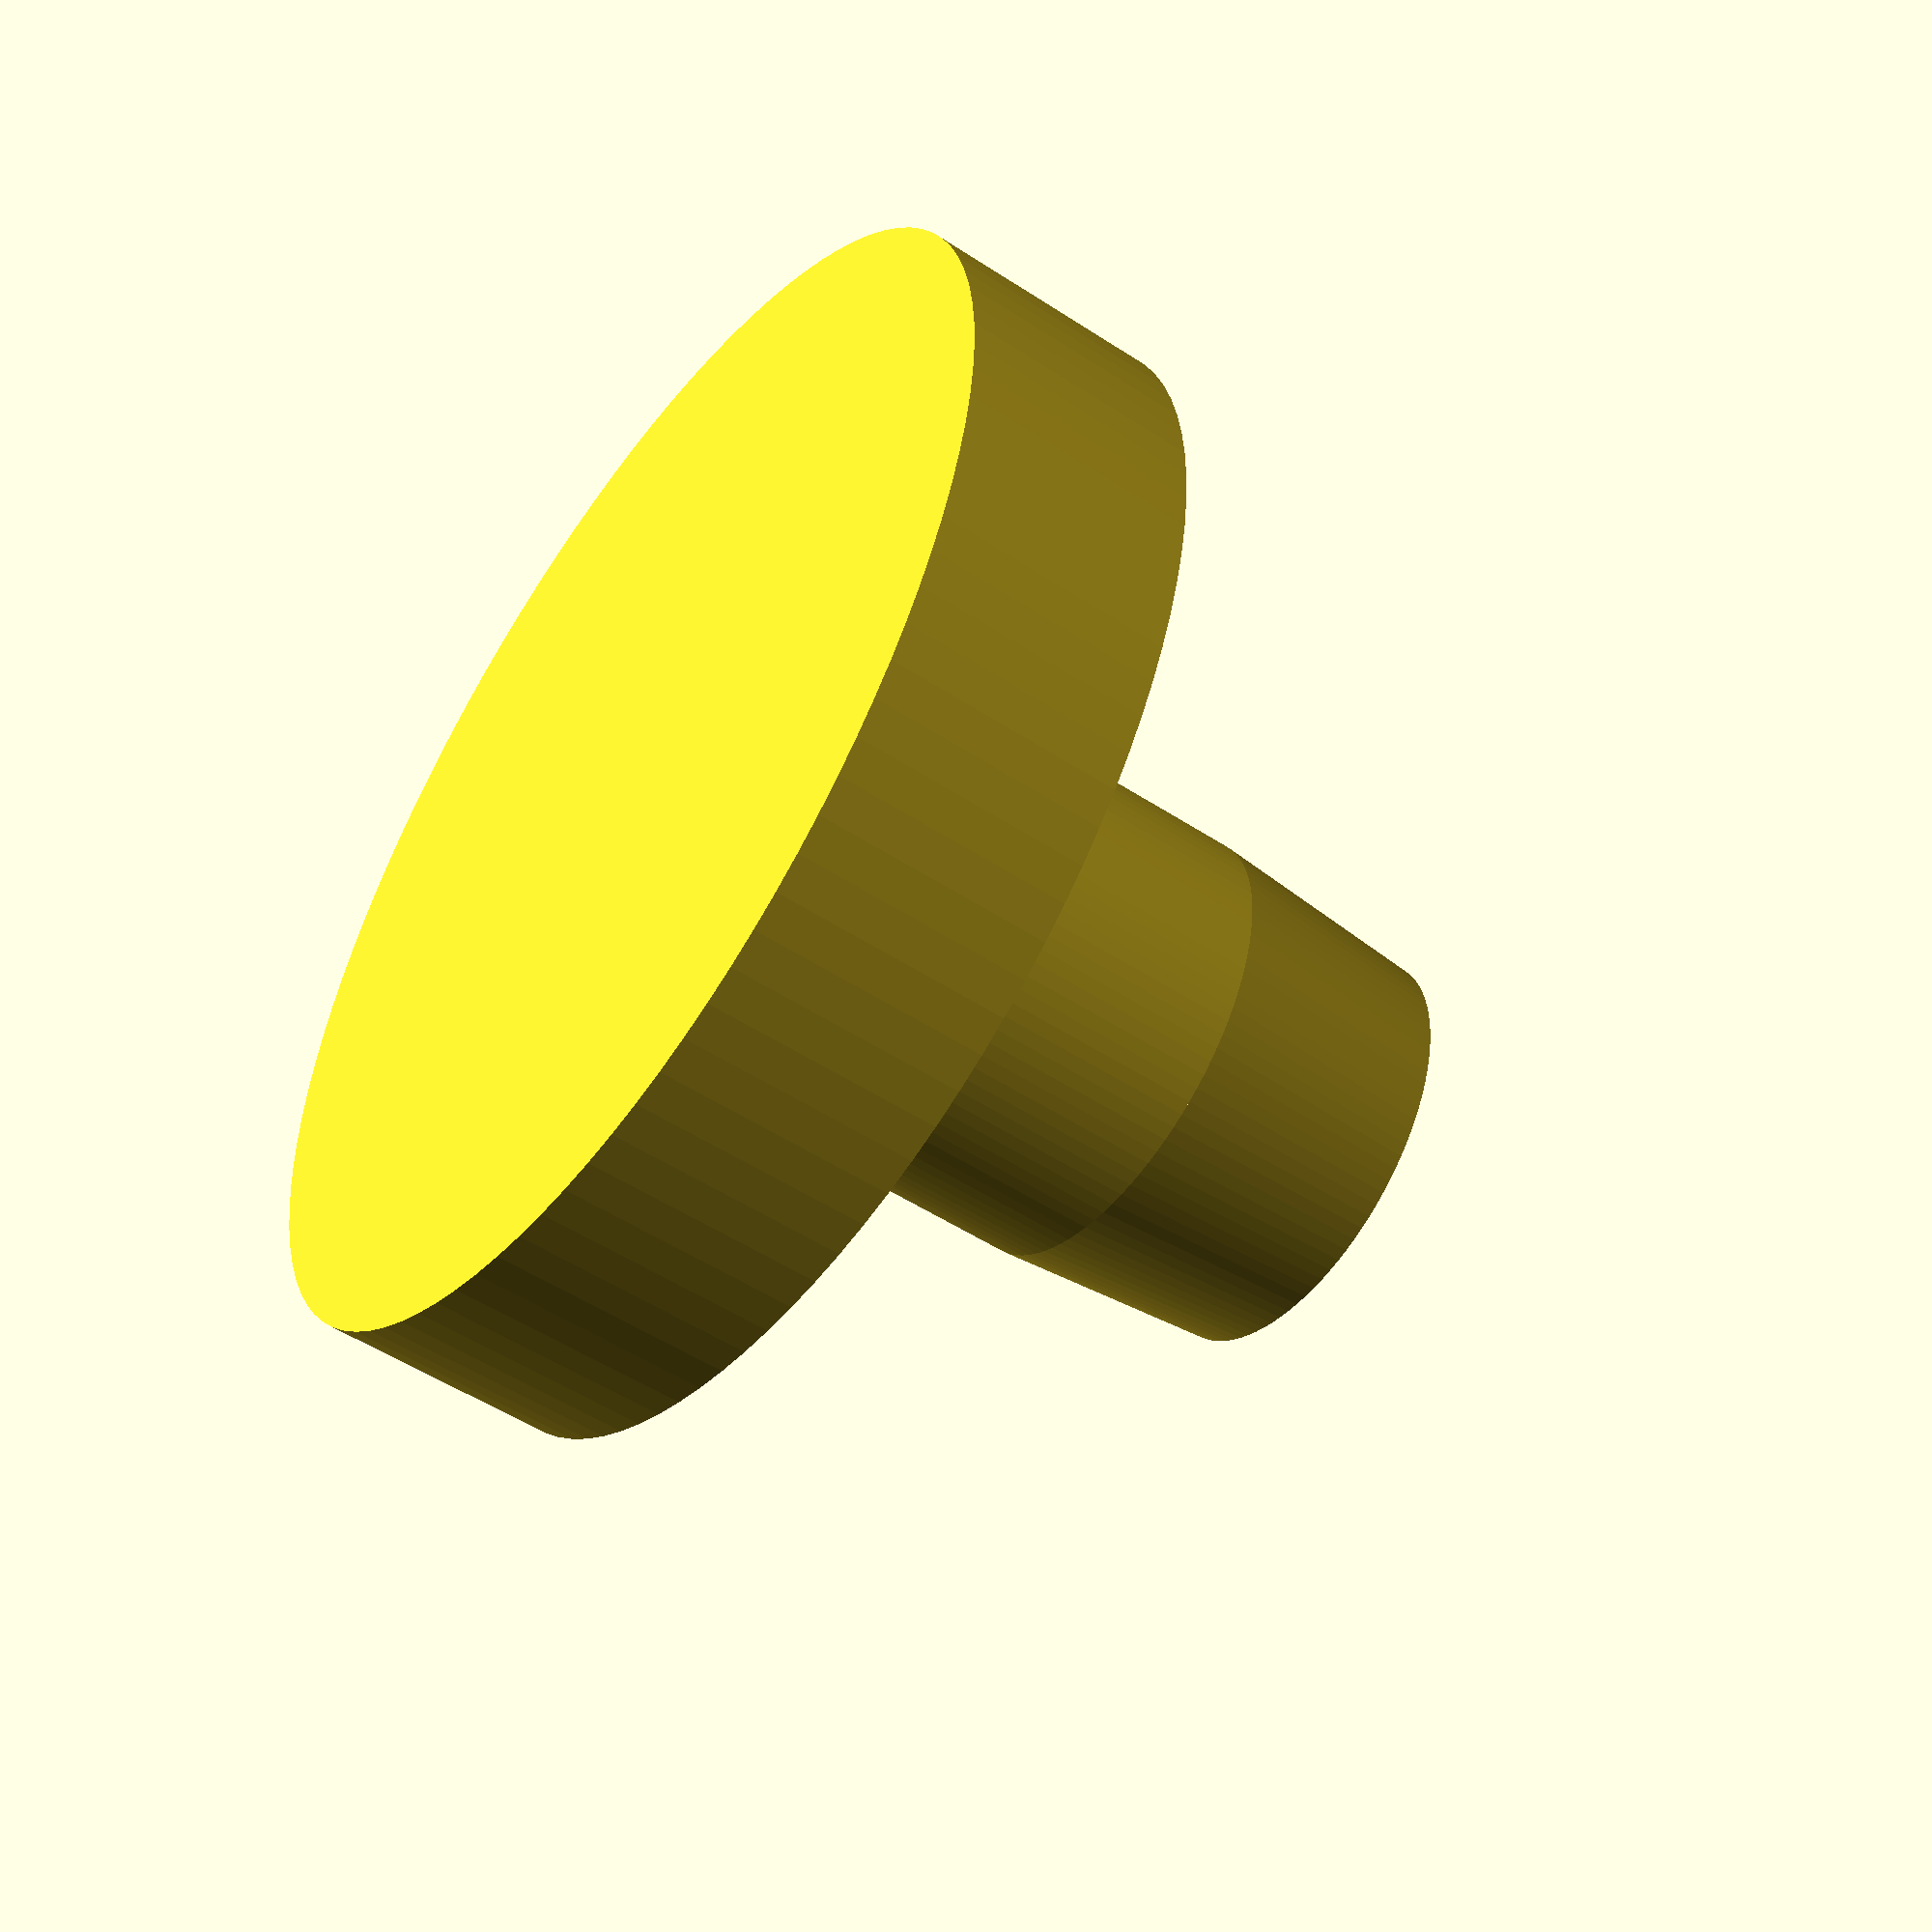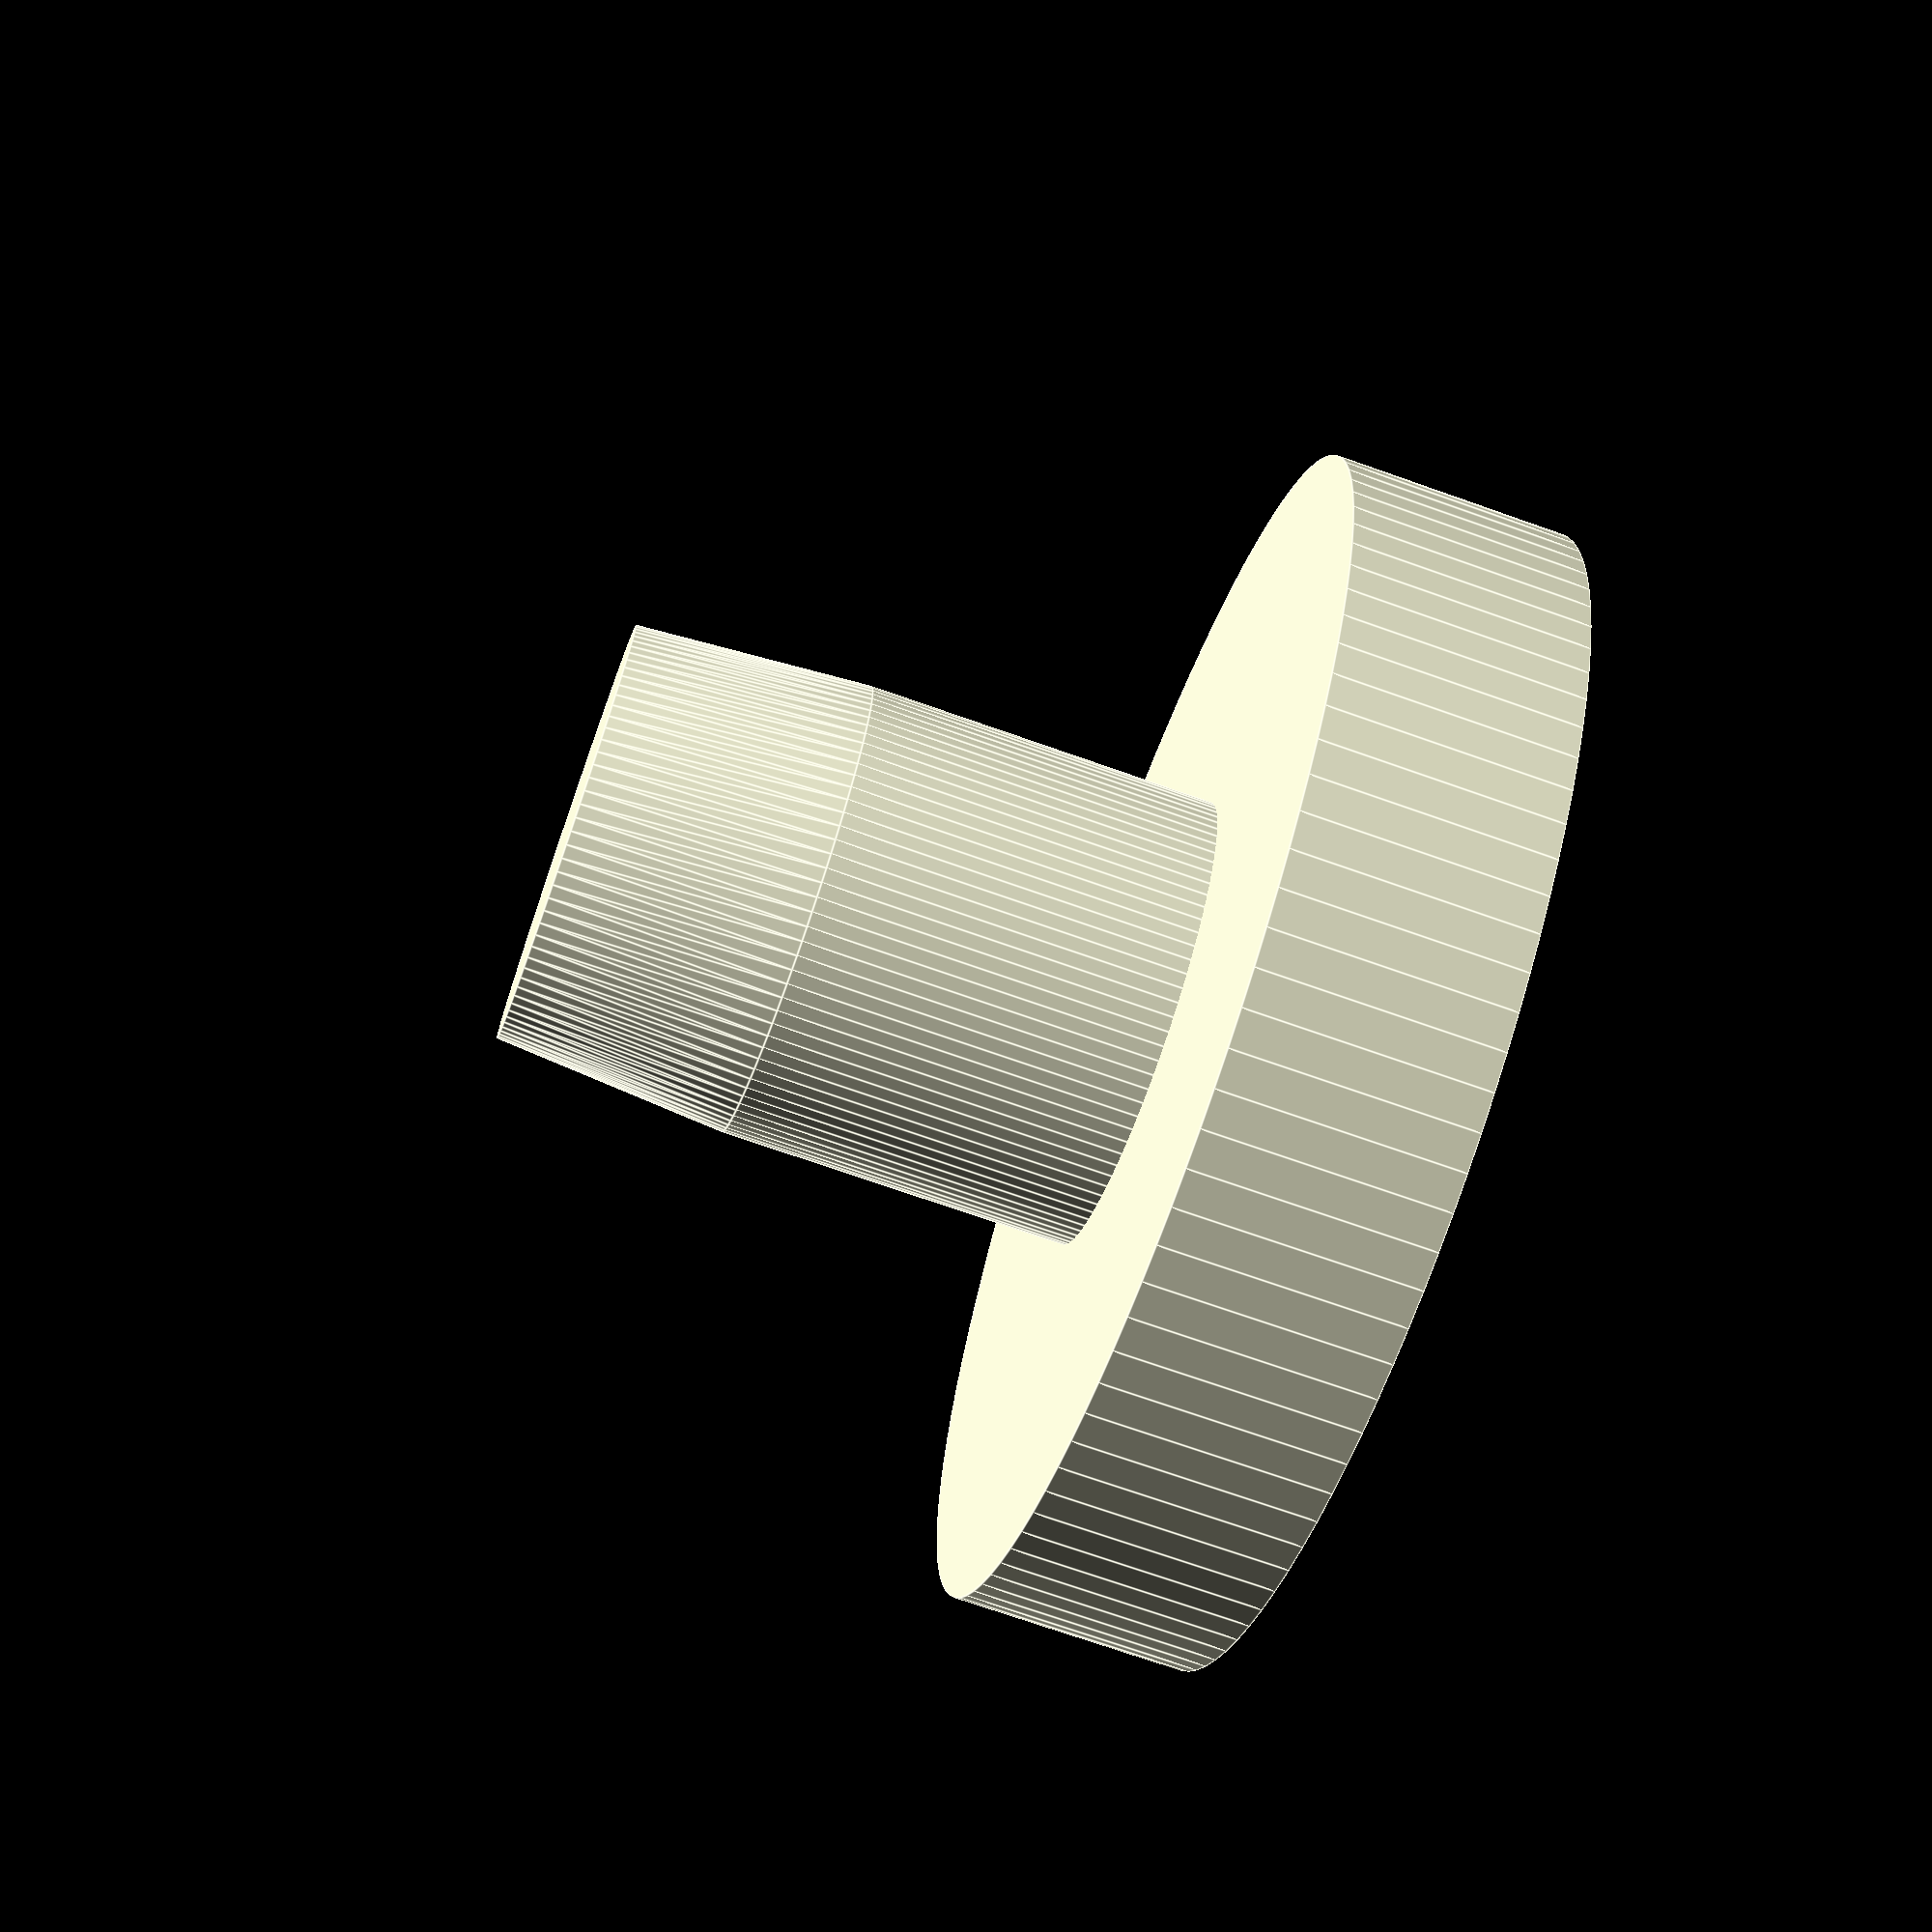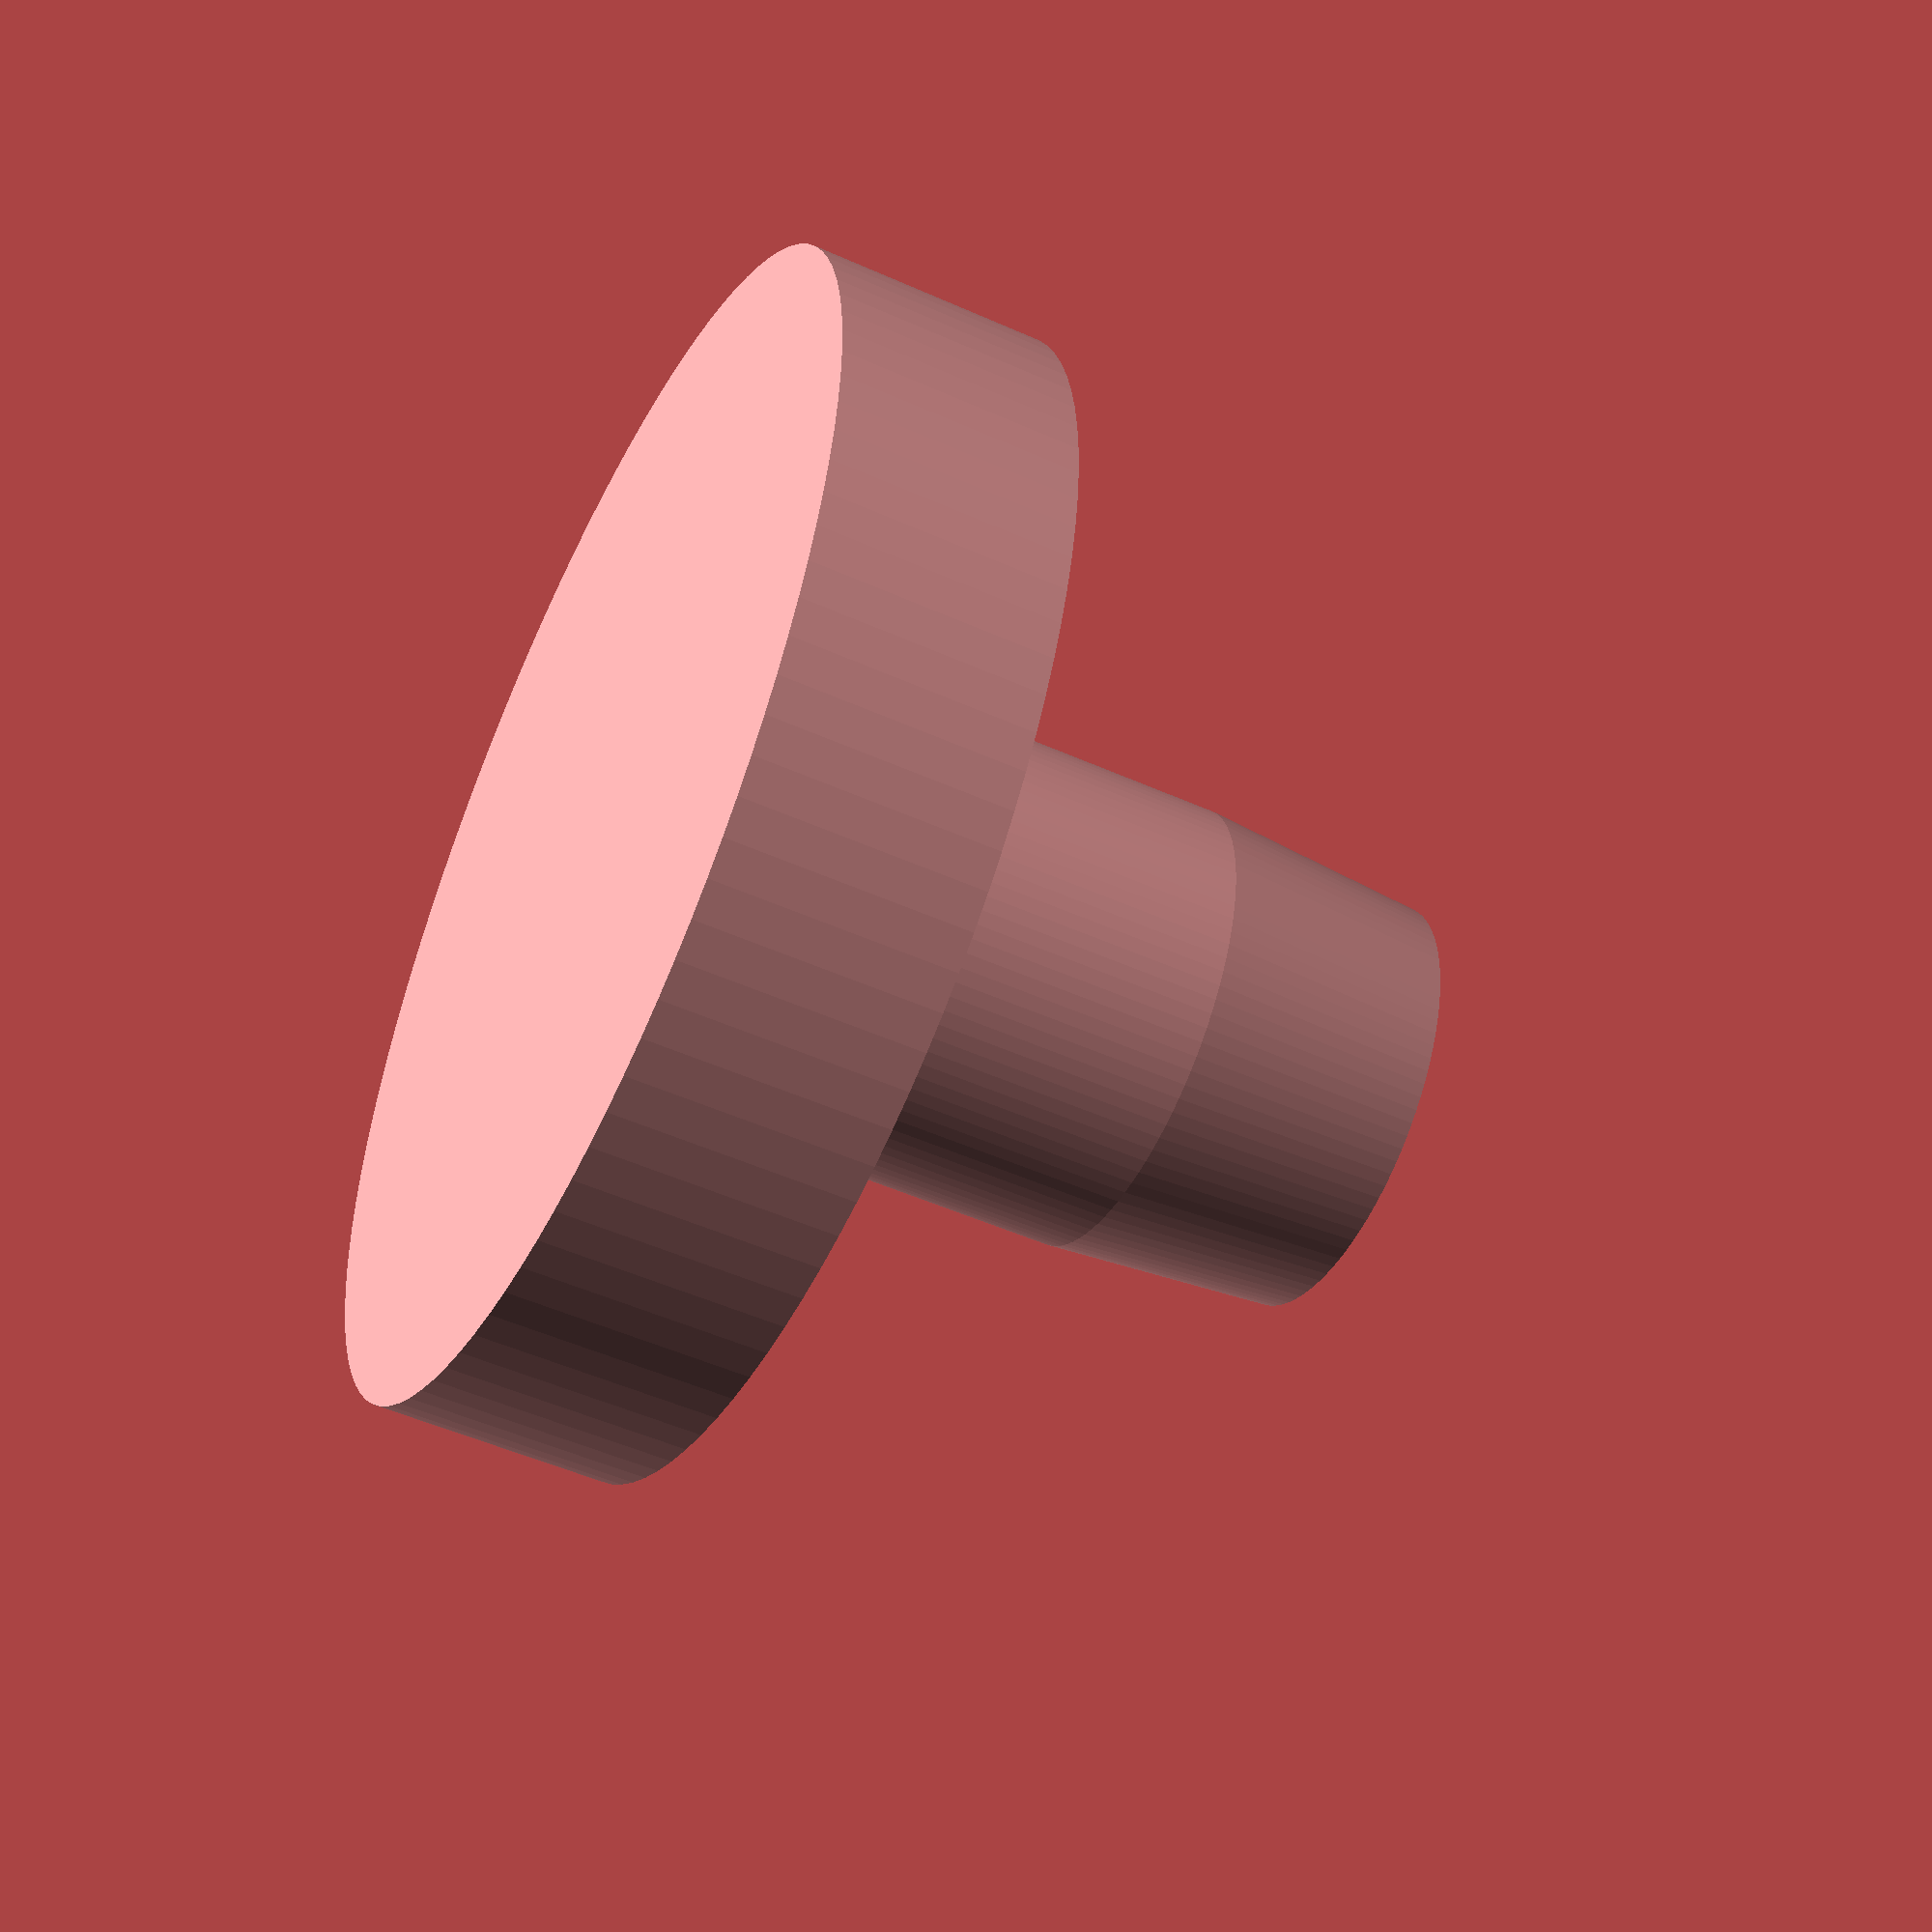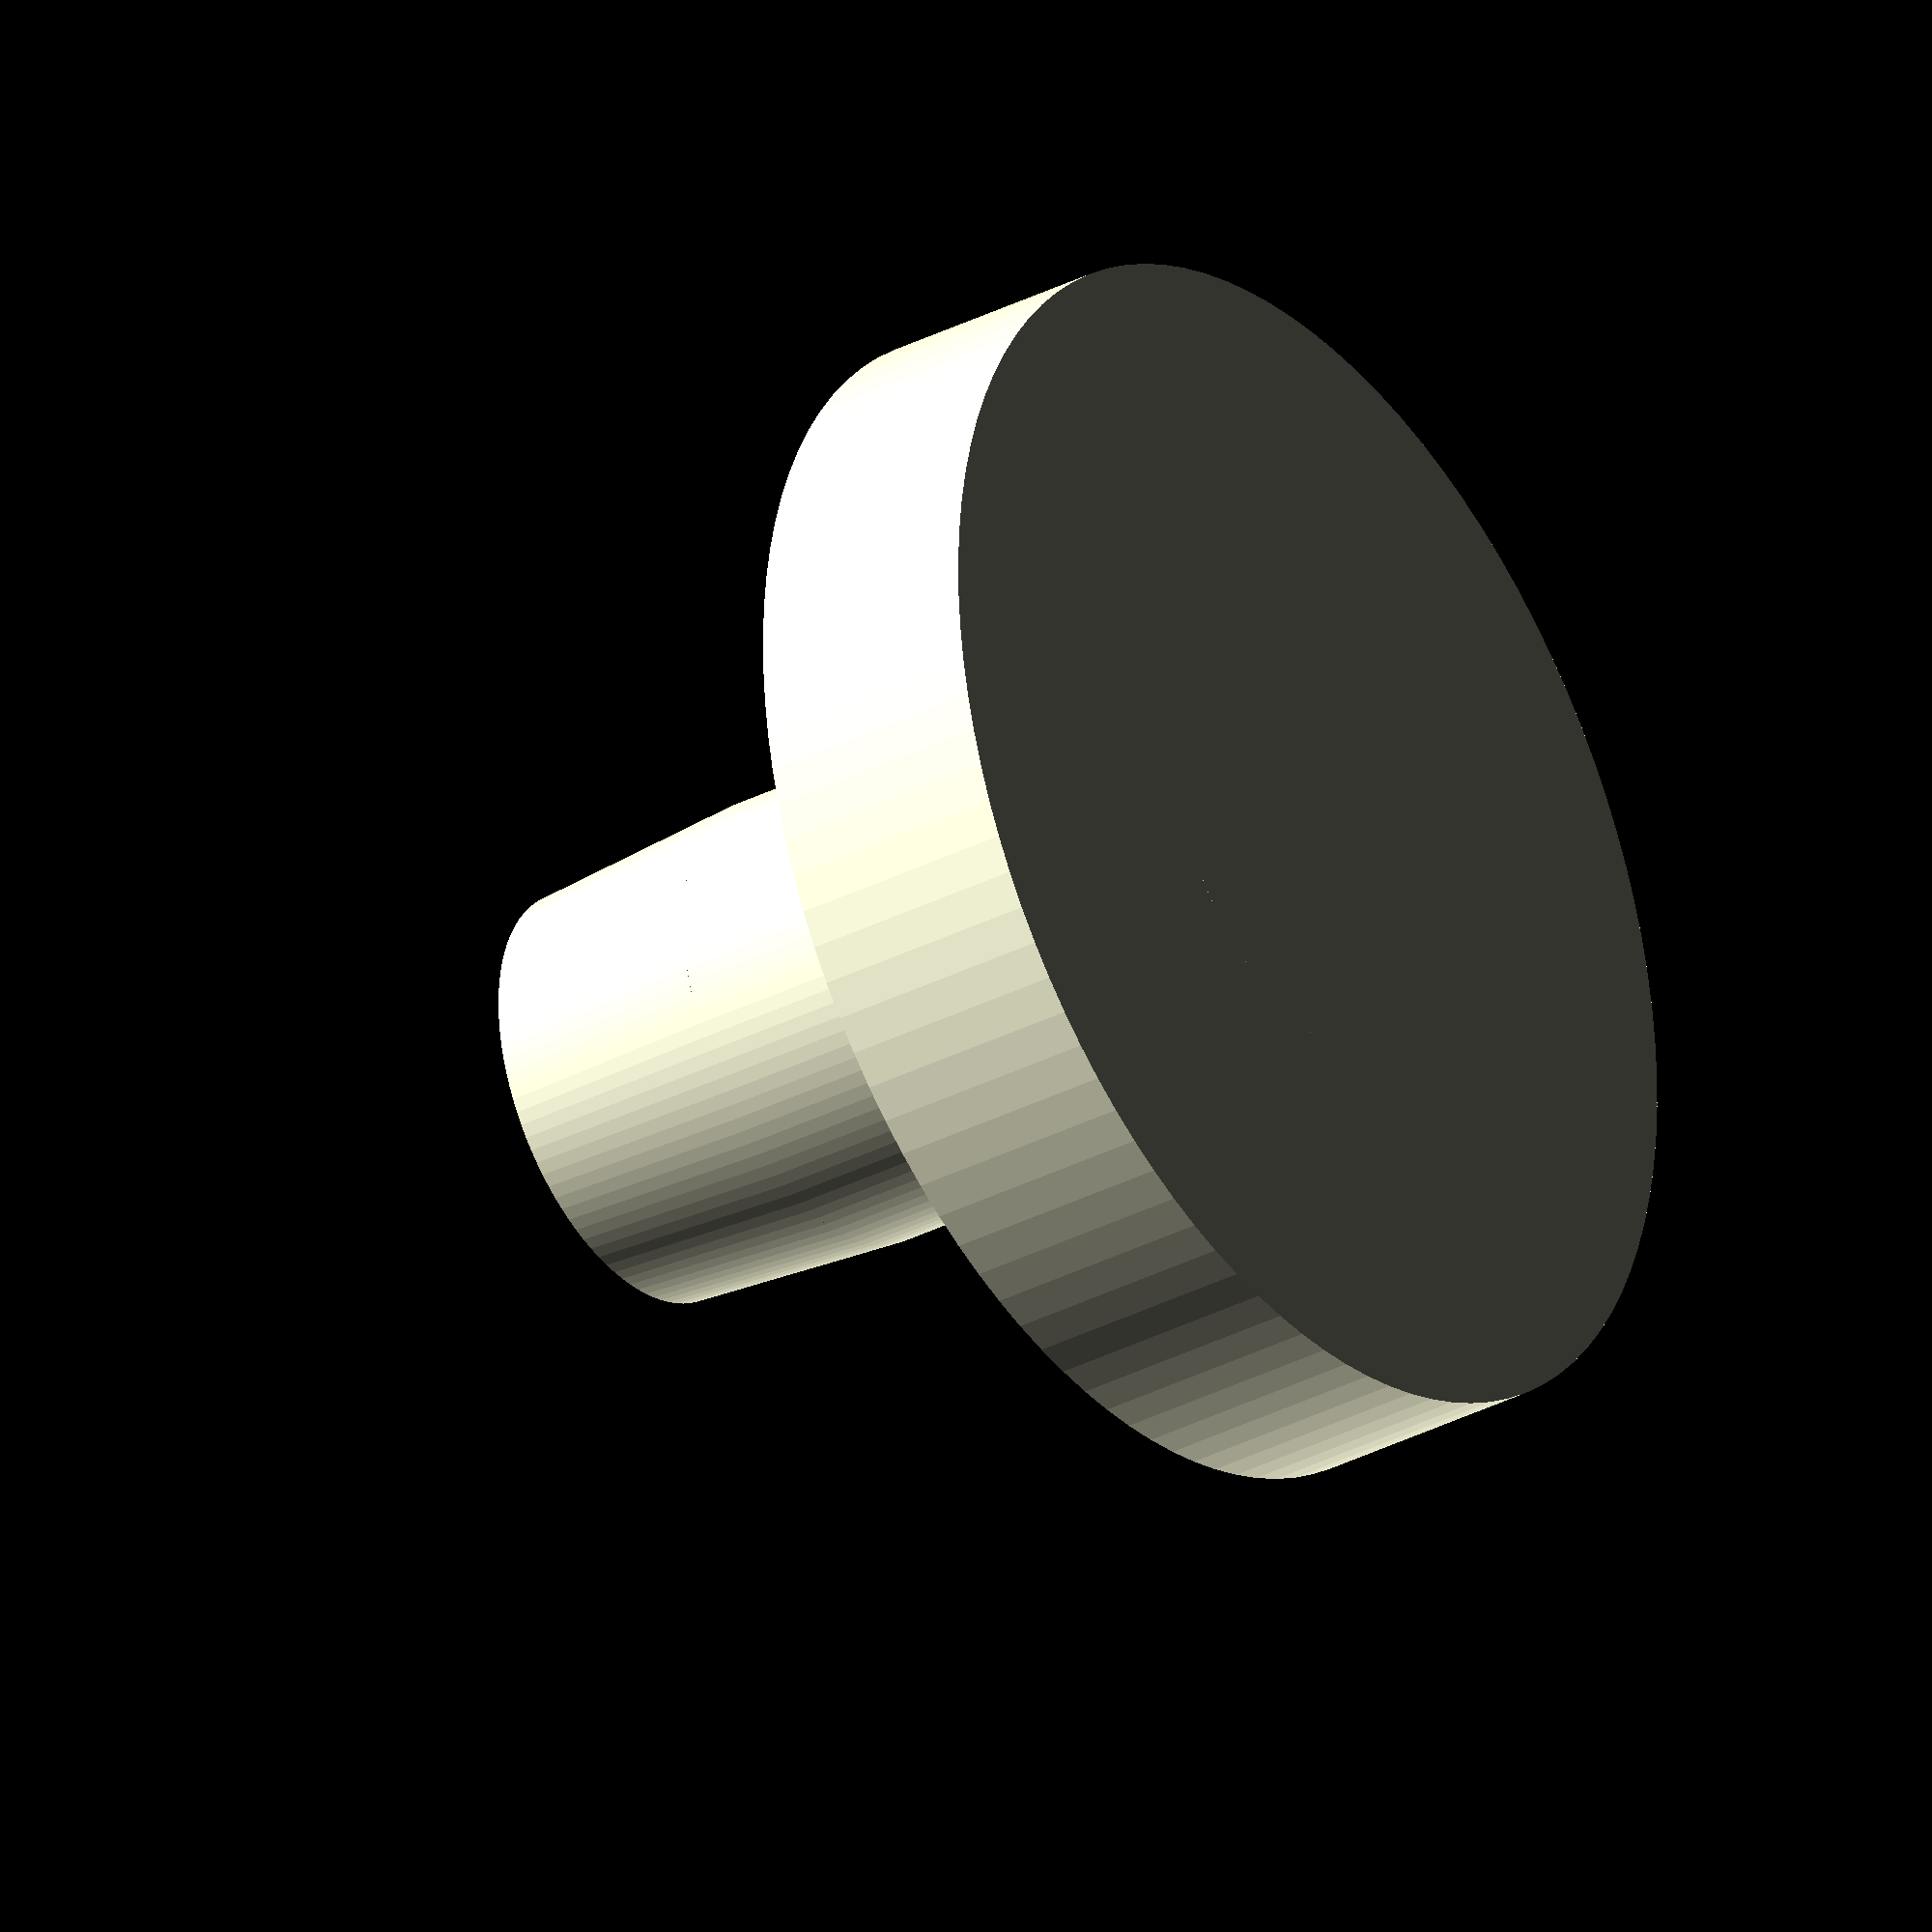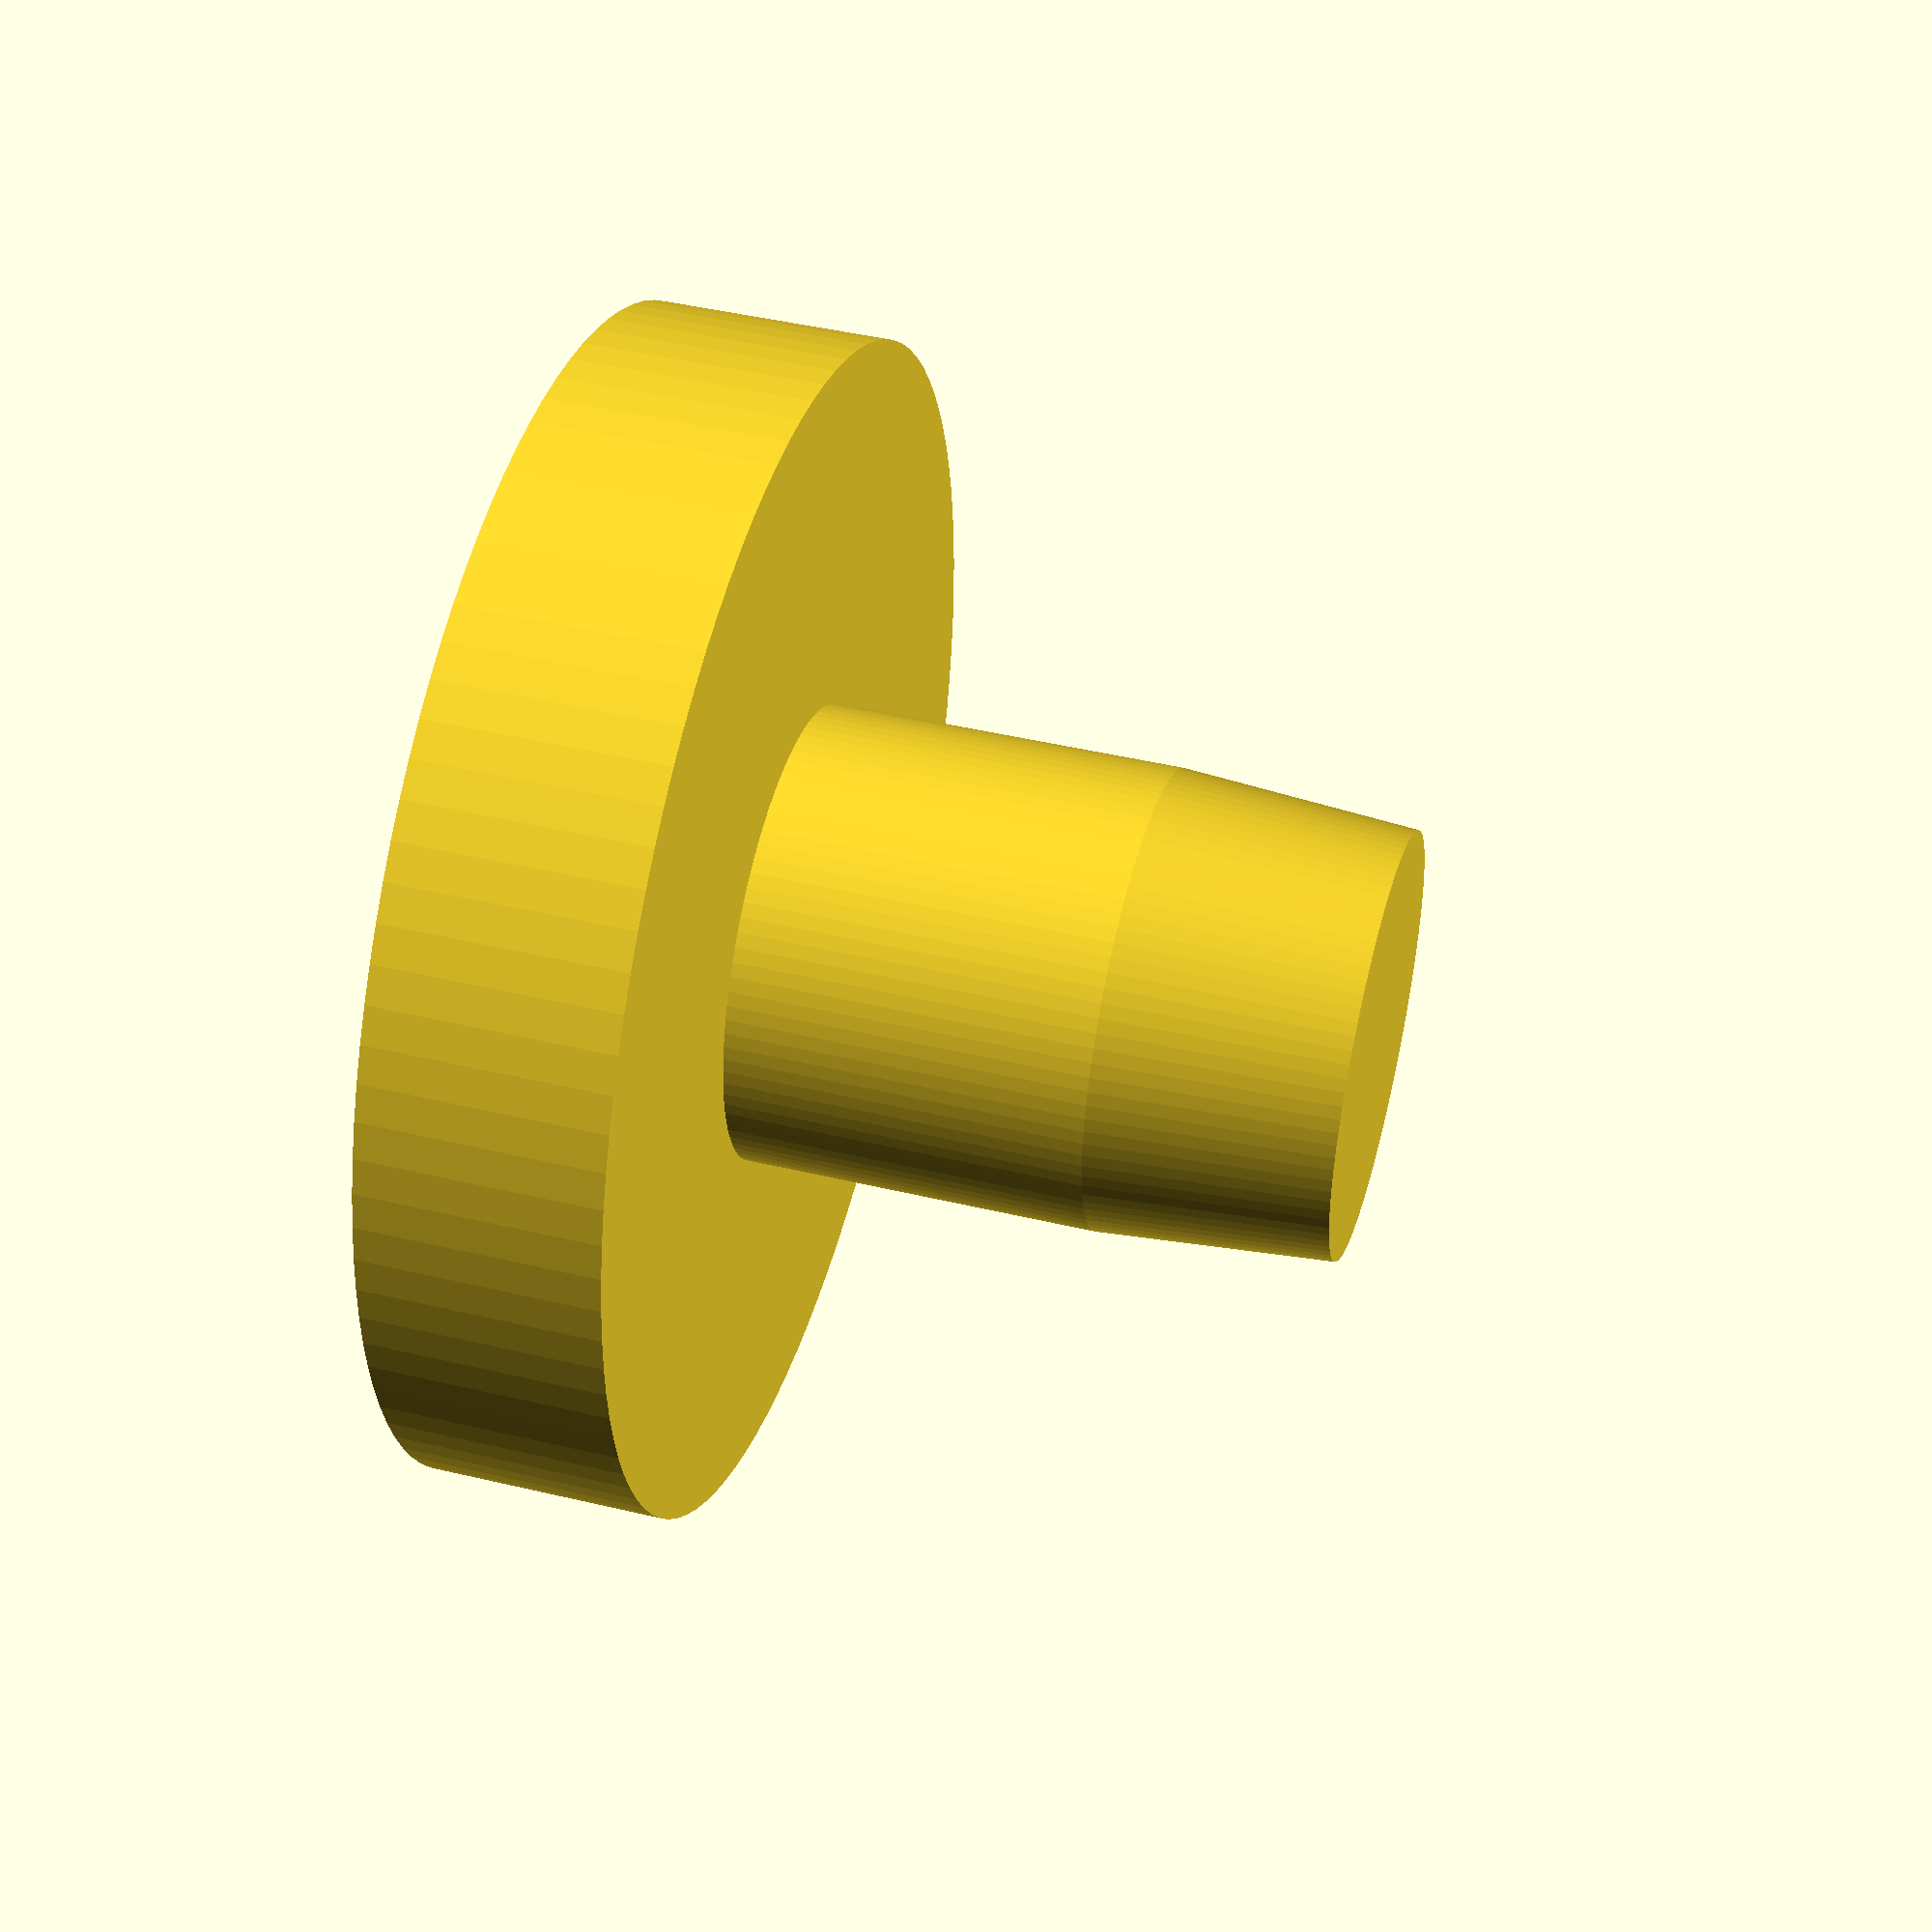
<openscad>
// Lock Round
//
// Copyright (c) 2020 Jan Pieper (jhpieper.github@gmail.com)
//
// This code is hosted at github.com/jhpieper/marble-run under the MIT license.
// The 3D objects (STL files) are also hosted on thingiverse.com under
// the Creative Commons Attribution 4.0 International (CC BY 4.0) license.
//
// Permission is hereby granted, free of charge, to any person obtaining a copy
// of this software and associated documentation files (the "Software"), to
// deal in the Software without restriction, including without limitation the
// rights to use, copy, modify, merge, publish, distribute, sublicense, and/or
// sell copies of the Software, and to permit persons to whom the Software is
// furnished to do so, subject to the following conditions:
//
// The above copyright notice and this permission notice shall be included in
// all copies or substantial portions of the Software.
//
// THE SOFTWARE IS PROVIDED "AS IS", WITHOUT WARRANTY OF ANY KIND, EXPRESS OR
// IMPLIED, INCLUDING BUT NOT LIMITED TO THE WARRANTIES OF MERCHANTABILITY,
// FITNESS FOR A PARTICULAR PURPOSE AND NONINFRINGEMENT. IN NO EVENT SHALL THE
// AUTHORS OR COPYRIGHT HOLDERS BE LIABLE FOR ANY CLAIM, DAMAGES OR OTHER
// LIABILITY, WHETHER IN AN ACTION OF CONTRACT, TORT OR OTHERWISE, ARISING
// FROM, OUT OF OR IN CONNECTION WITH THE SOFTWARE OR THE USE OR OTHER DEALINGS
// IN THE SOFTWARE.

$fn=100;
union() {
  cylinder(h=2, r=5);
  cylinder(h=5, r=1.95);
  translate([0,0,5]) cylinder(h=2, r1=1.95, r2=1.8);
}
</openscad>
<views>
elev=231.2 azim=358.5 roll=305.6 proj=p view=wireframe
elev=71.8 azim=237.9 roll=70.5 proj=p view=edges
elev=230.3 azim=71.9 roll=296.2 proj=p view=wireframe
elev=32.8 azim=9.9 roll=125.6 proj=o view=wireframe
elev=315.4 azim=302.4 roll=285.5 proj=p view=solid
</views>
